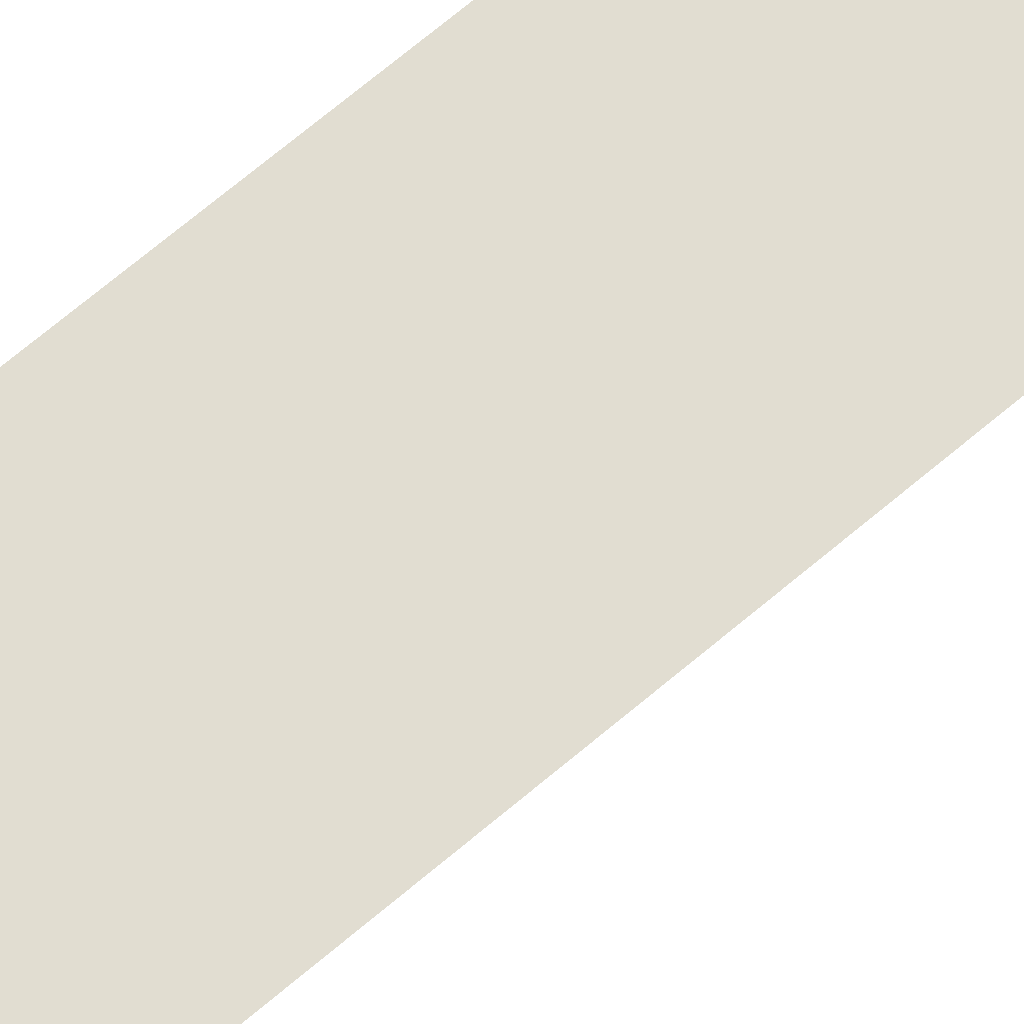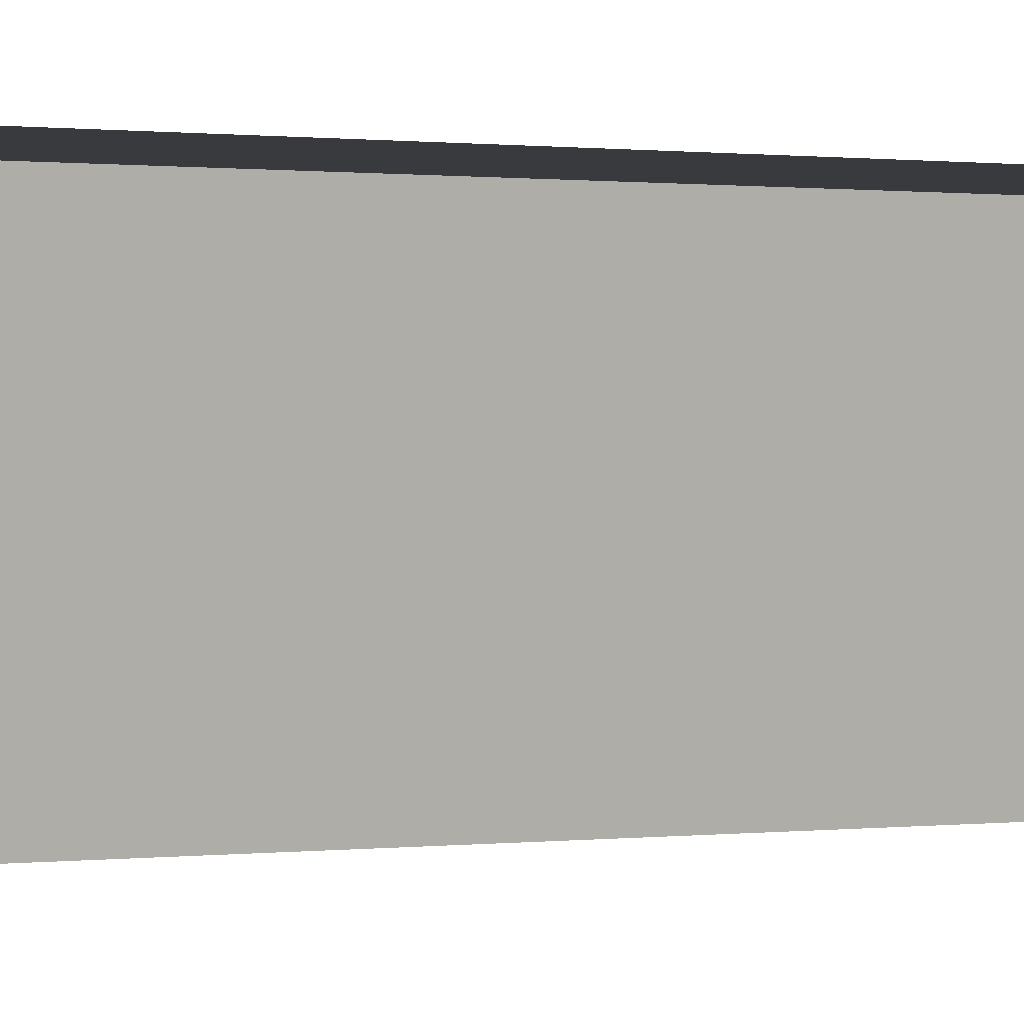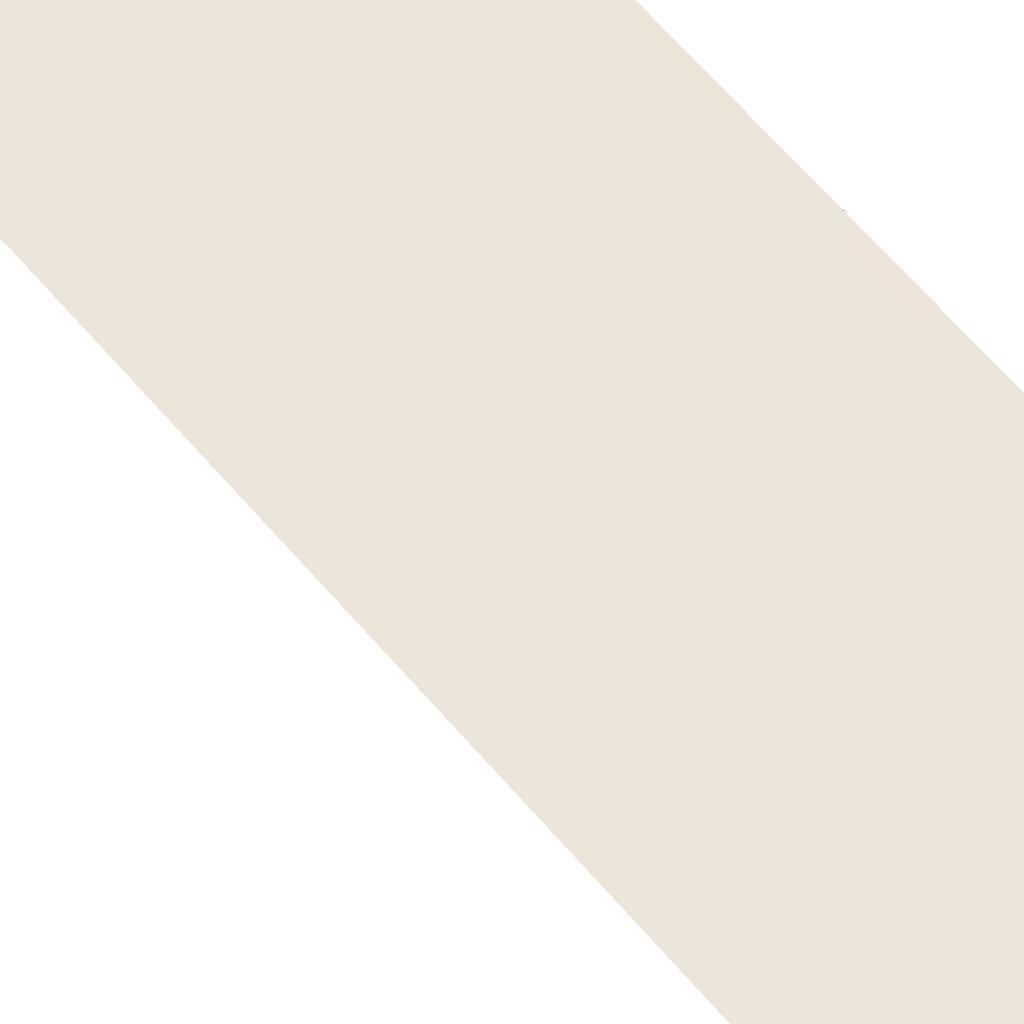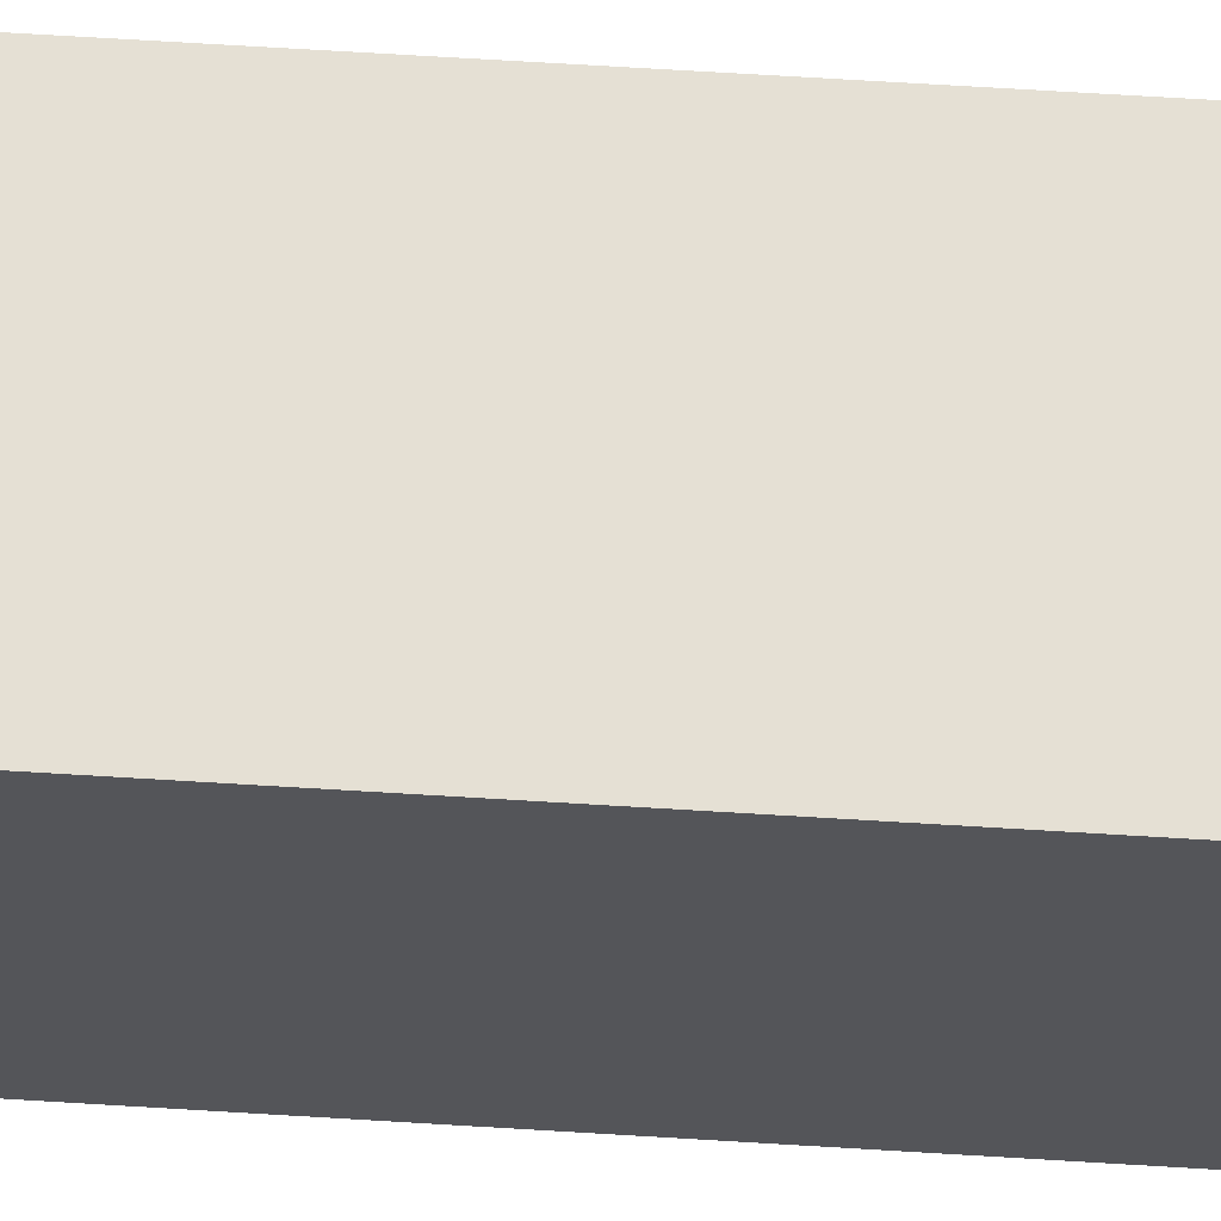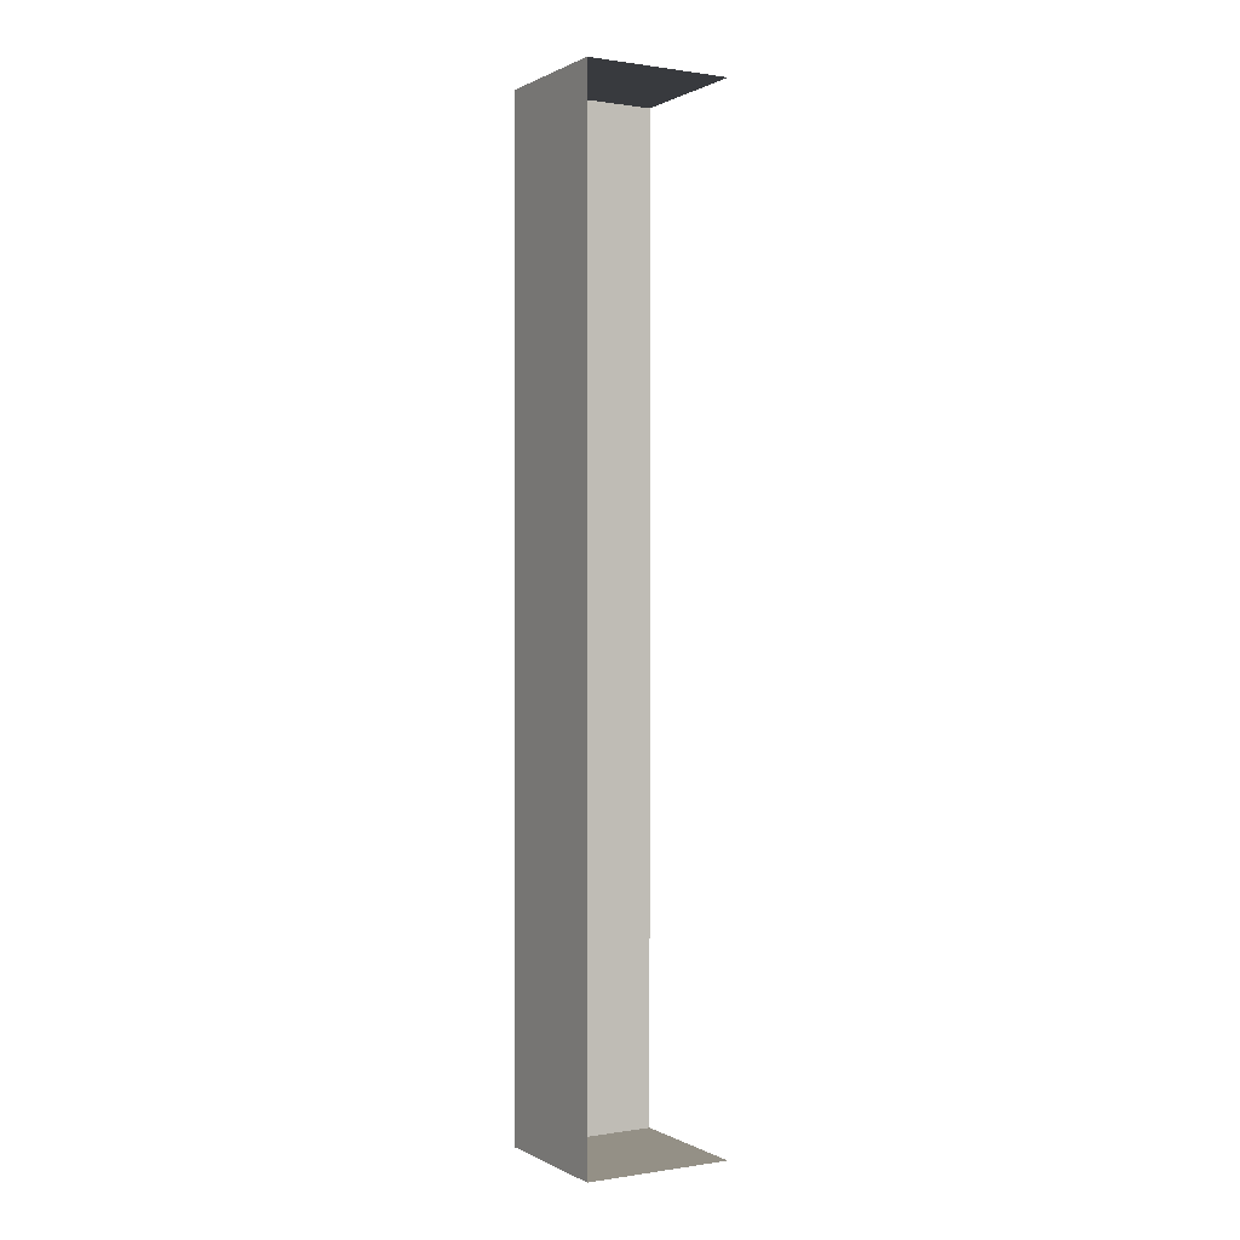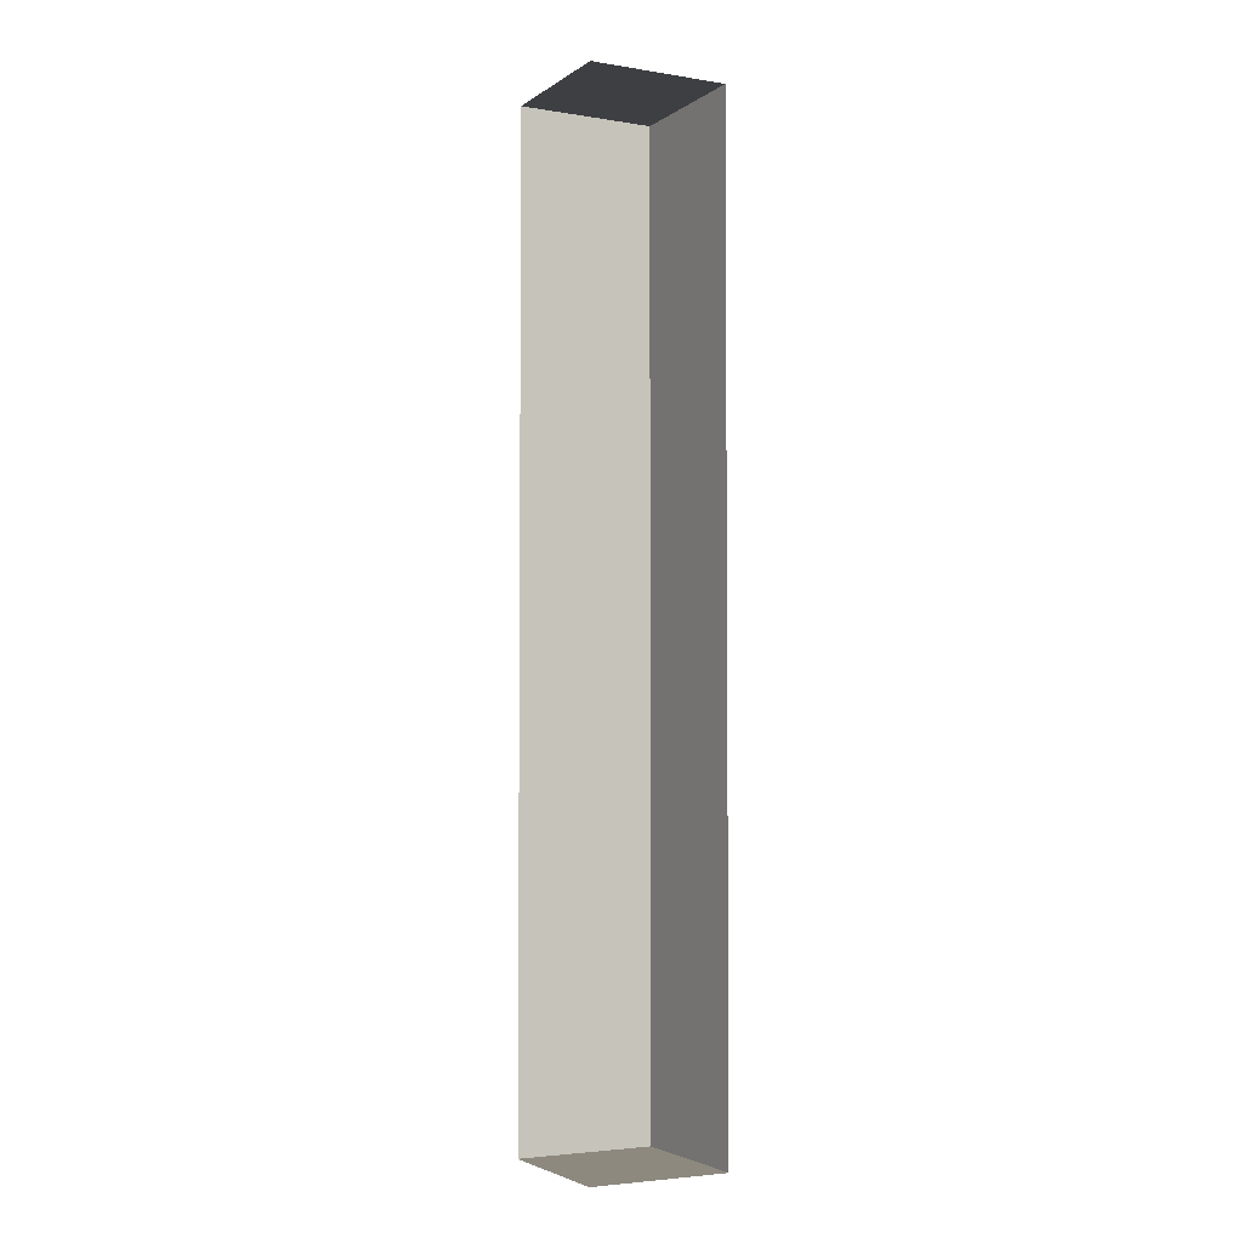
<metadata>
{"format":"obj","ext":"obj","renderer":"f3d","projection":"perspective","resolution":1024,"background":"white","views":[{"elev":68.8,"azim":49.6,"up":"+Z"},{"elev":0.2,"azim":43.7,"up":"+Z"},{"elev":57.5,"azim":141.4,"up":"+Z"},{"elev":65.3,"azim":-86.4,"up":"+Z"},{"elev":0.5,"azim":60.0,"up":"+Y"},{"elev":-3.8,"azim":152.5,"up":"+Y"}]}
</metadata>
<code>
g
v  -2.536 -0.2023 1.453
v  -2.536 0.2248 1.453
v  -2.596 -0.2023 1.453
v  -2.596 0.2248 1.453
v  -2.596 0.2248 1.389
v  -2.536 0.2248 1.389
v  -2.596 -0.2023 1.389
v  -2.536 -0.2023 1.389
g 1_-_Default
f 1 2 3
f 4 3 2
f 4 2 5
f 6 5 2
f 3 4 7
f 5 7 4
f 1 3 8
f 7 8 3
g

</code>
